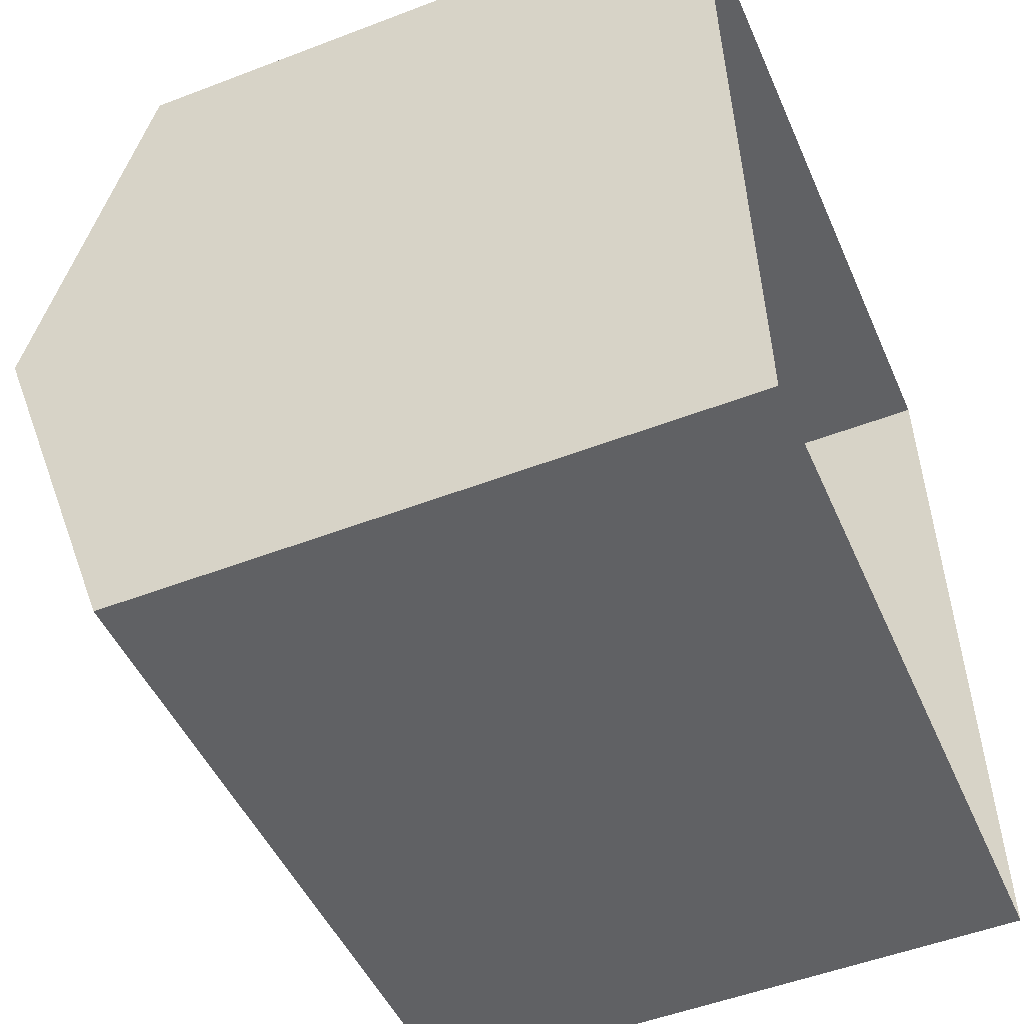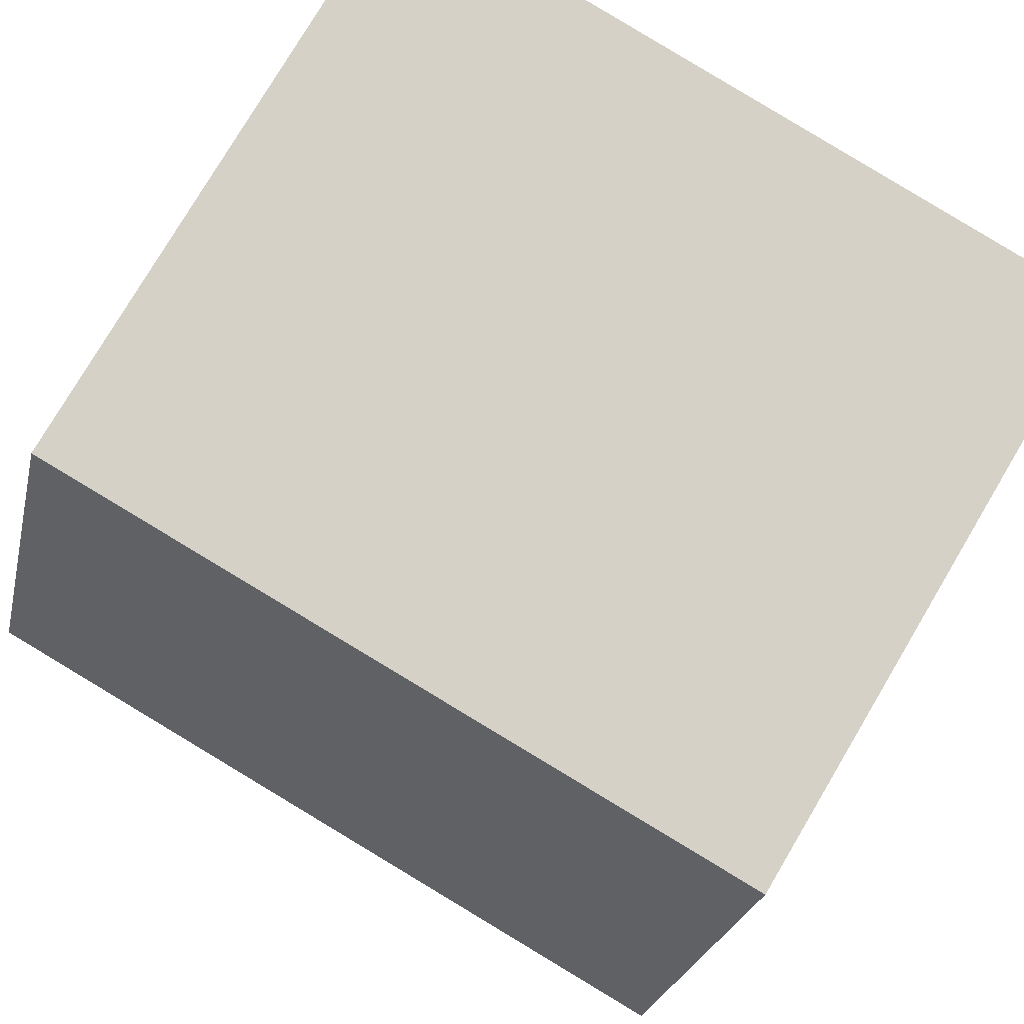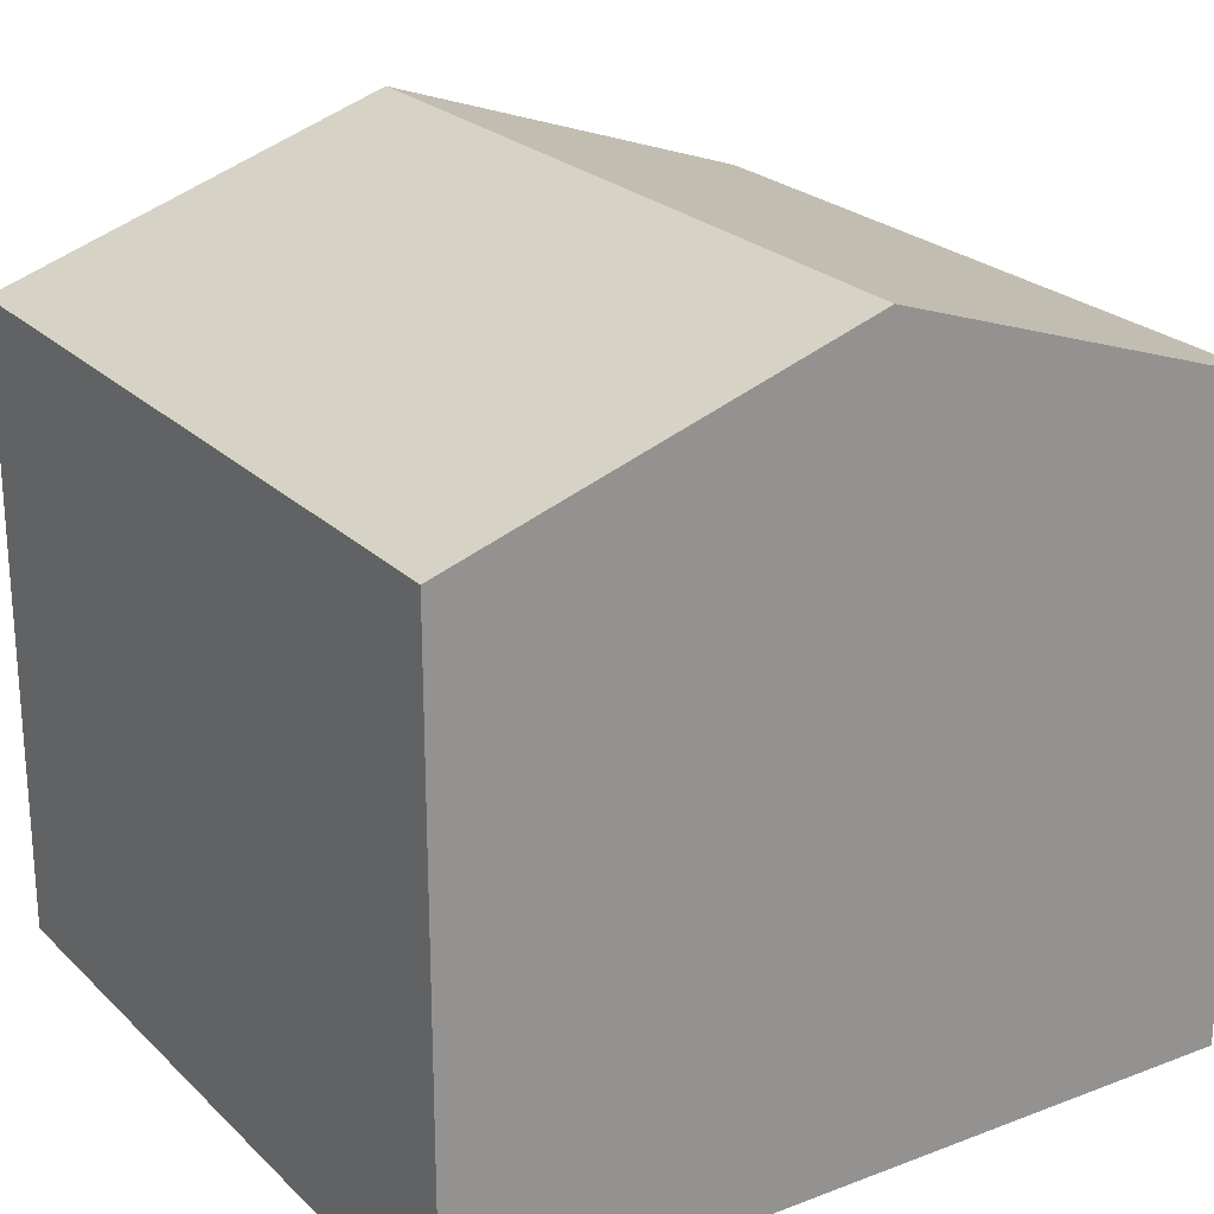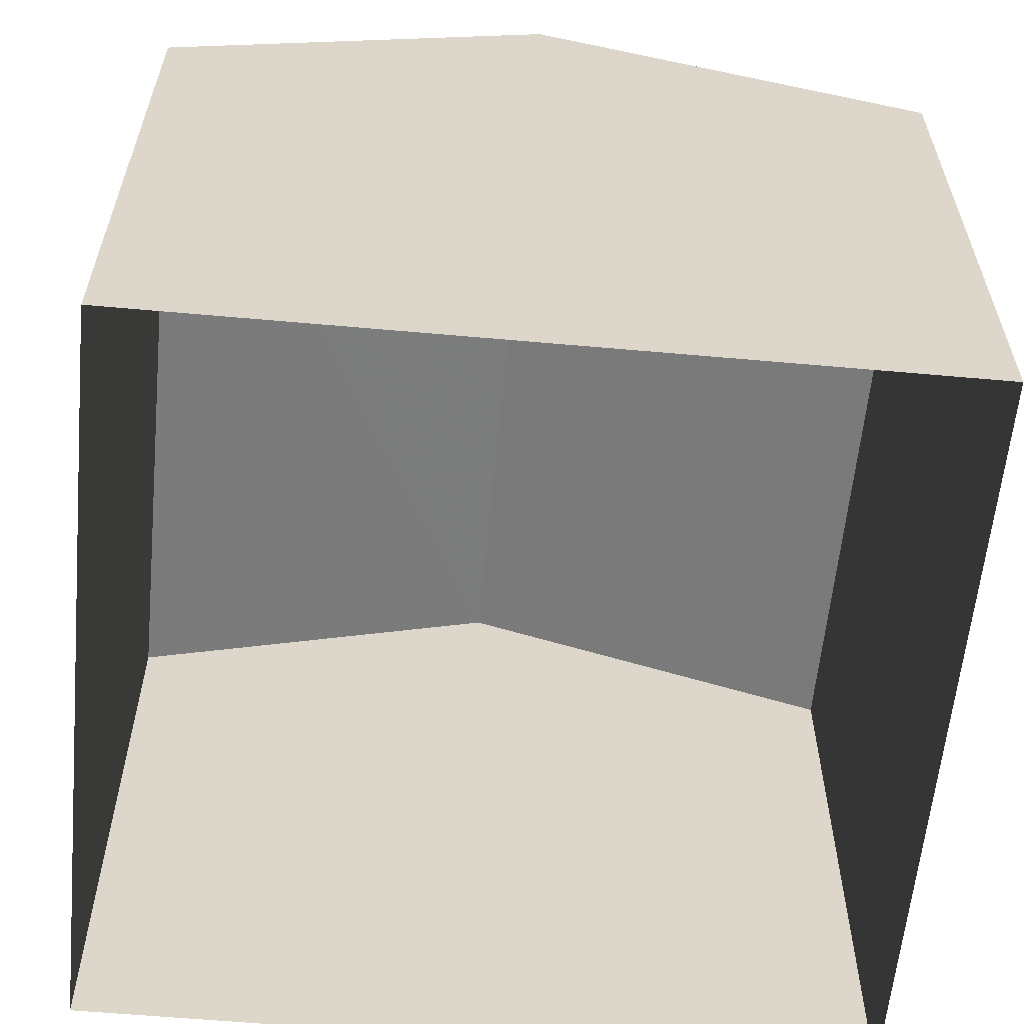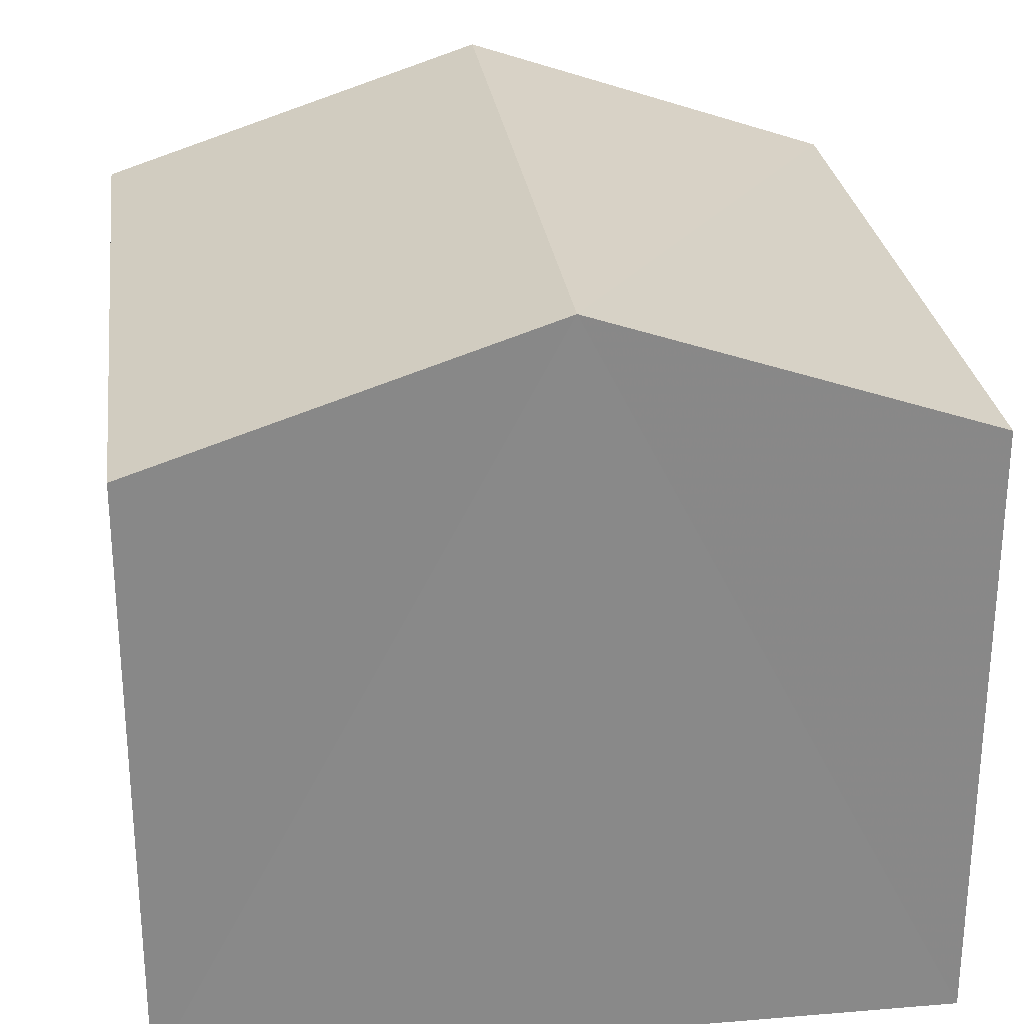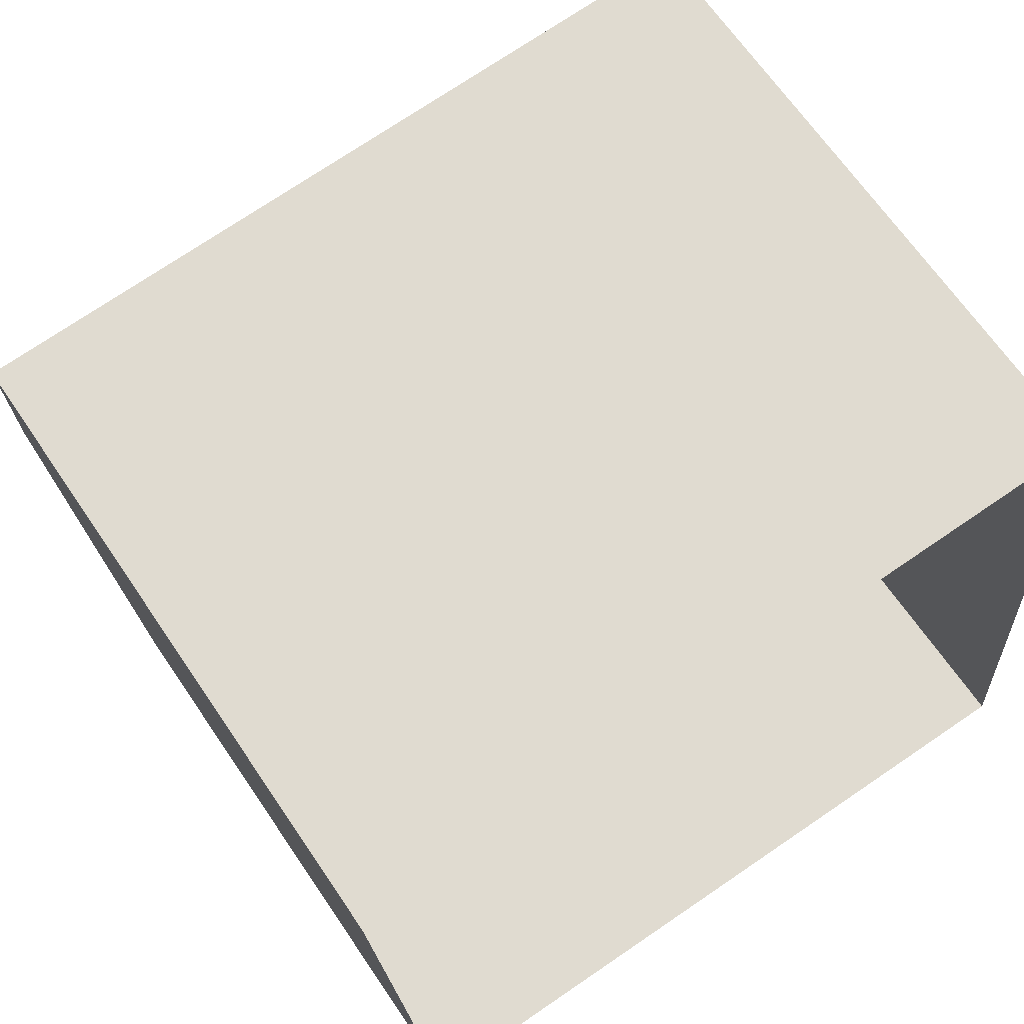
<metadata>
{"format":"obj","ext":"obj","renderer":"f3d","projection":"perspective","resolution":1024,"background":"white","views":[{"elev":-51.4,"azim":112.7,"up":"+Y"},{"elev":78.1,"azim":30.7,"up":"+Y"},{"elev":23.6,"azim":53.1,"up":"+Z"},{"elev":-60.2,"azim":-99.5,"up":"+Z"},{"elev":27.4,"azim":78.5,"up":"+Z"},{"elev":66.3,"azim":146.0,"up":"+Y"}]}
</metadata>
<code>
v -3.738e+05 -1.033e+05 27.12
v -3.739e+05 -1.033e+05 27.12
v -3.739e+05 -1.033e+05 27.12
v -3.738e+05 -1.033e+05 27.12
v -3.739e+05 -1.033e+05 35.46
v -3.738e+05 -1.033e+05 34.02
v -3.738e+05 -1.033e+05 35.46
v -3.739e+05 -1.033e+05 34.02
v -3.739e+05 -1.033e+05 34.02
v -3.738e+05 -1.033e+05 34.02
f 1 2 3
f 4 1 3
f 5 6 7
f 5 8 6
f 7 9 5
f 7 10 9
f 9 3 5
f 3 2 5
f 2 8 5
f 6 1 7
f 1 4 7
f 4 10 7
f 9 4 3
f 9 10 4
f 8 2 1
f 6 8 1

</code>
